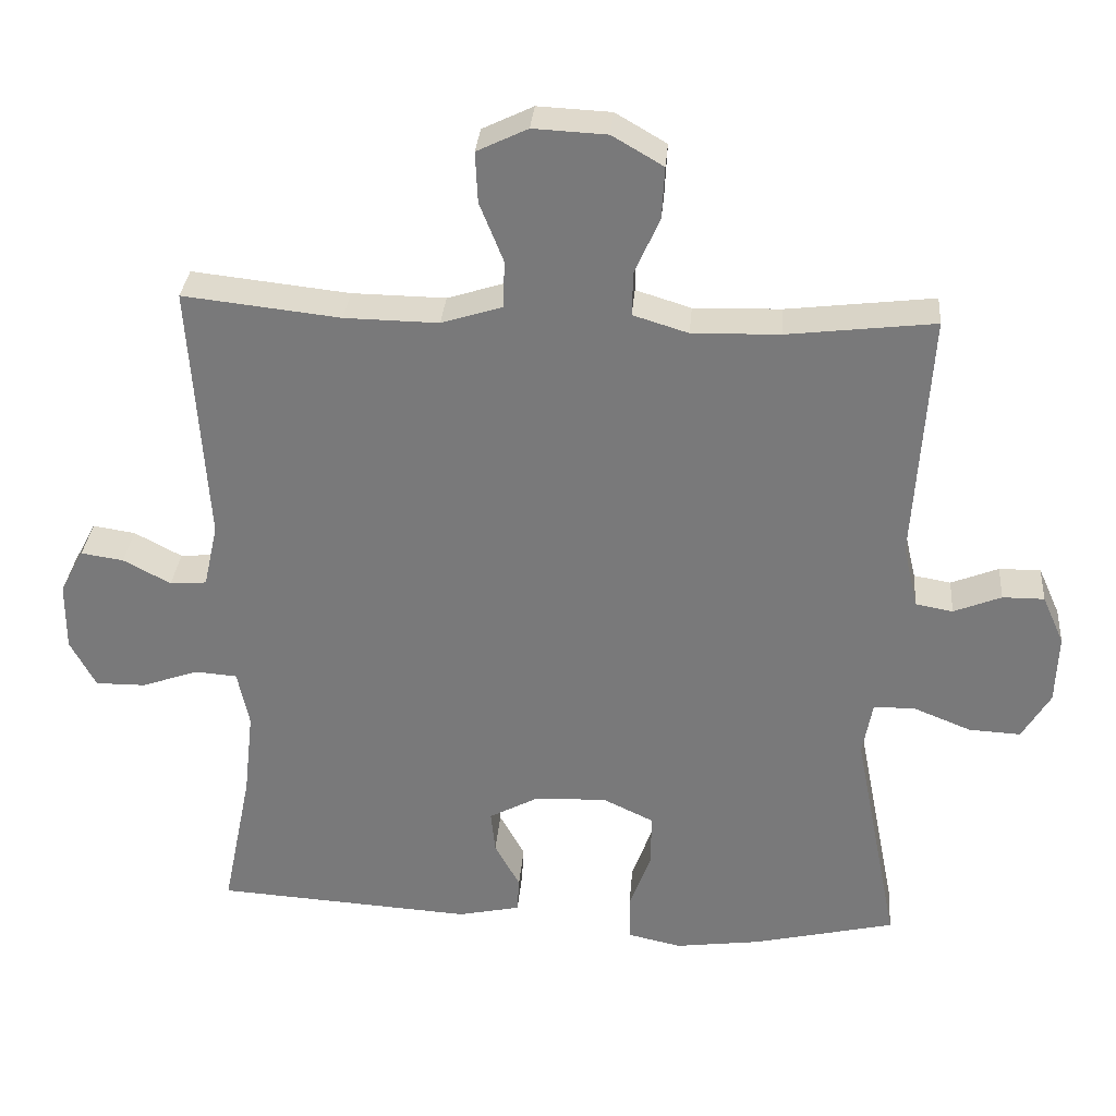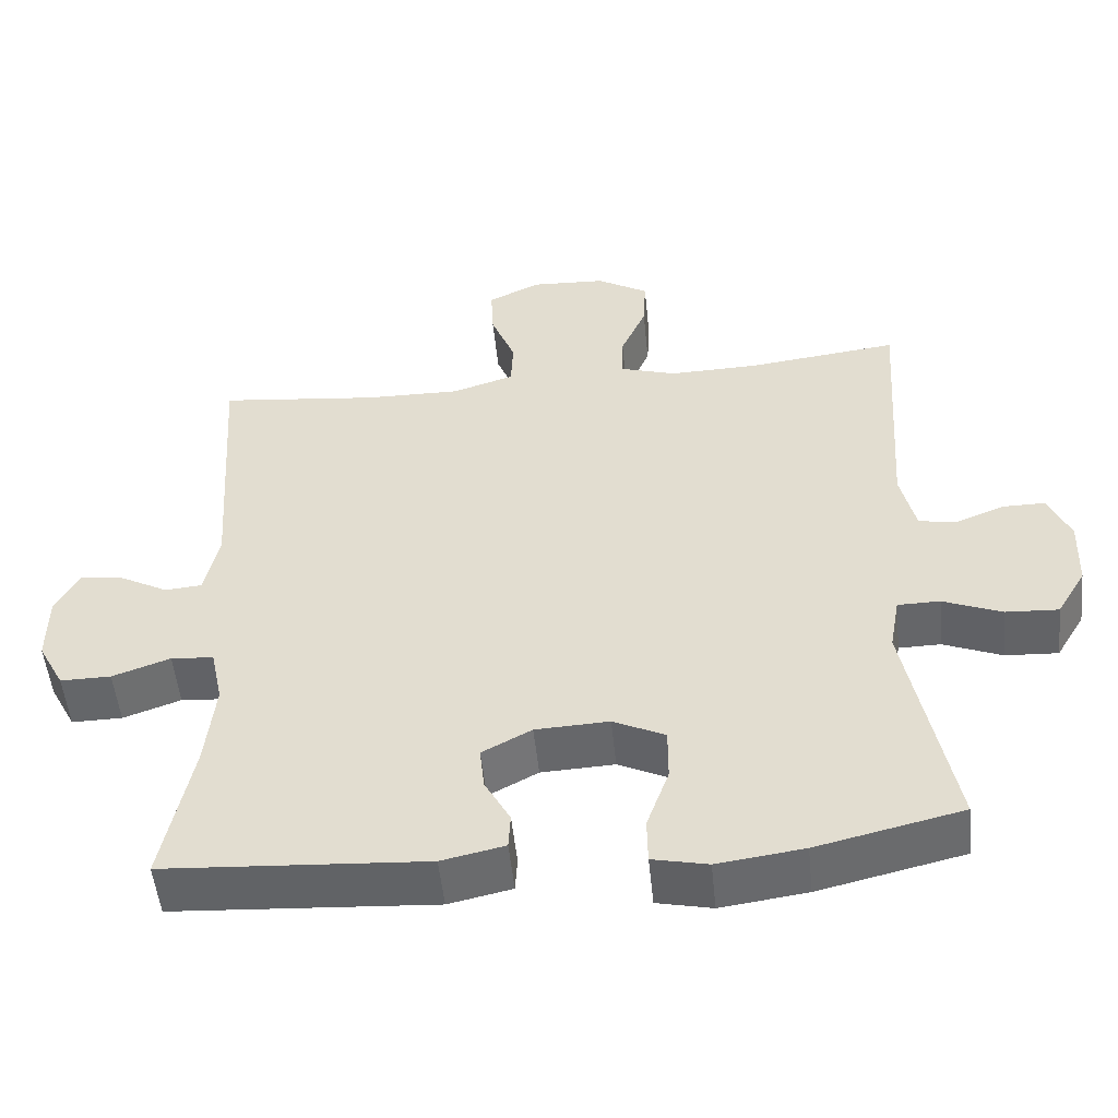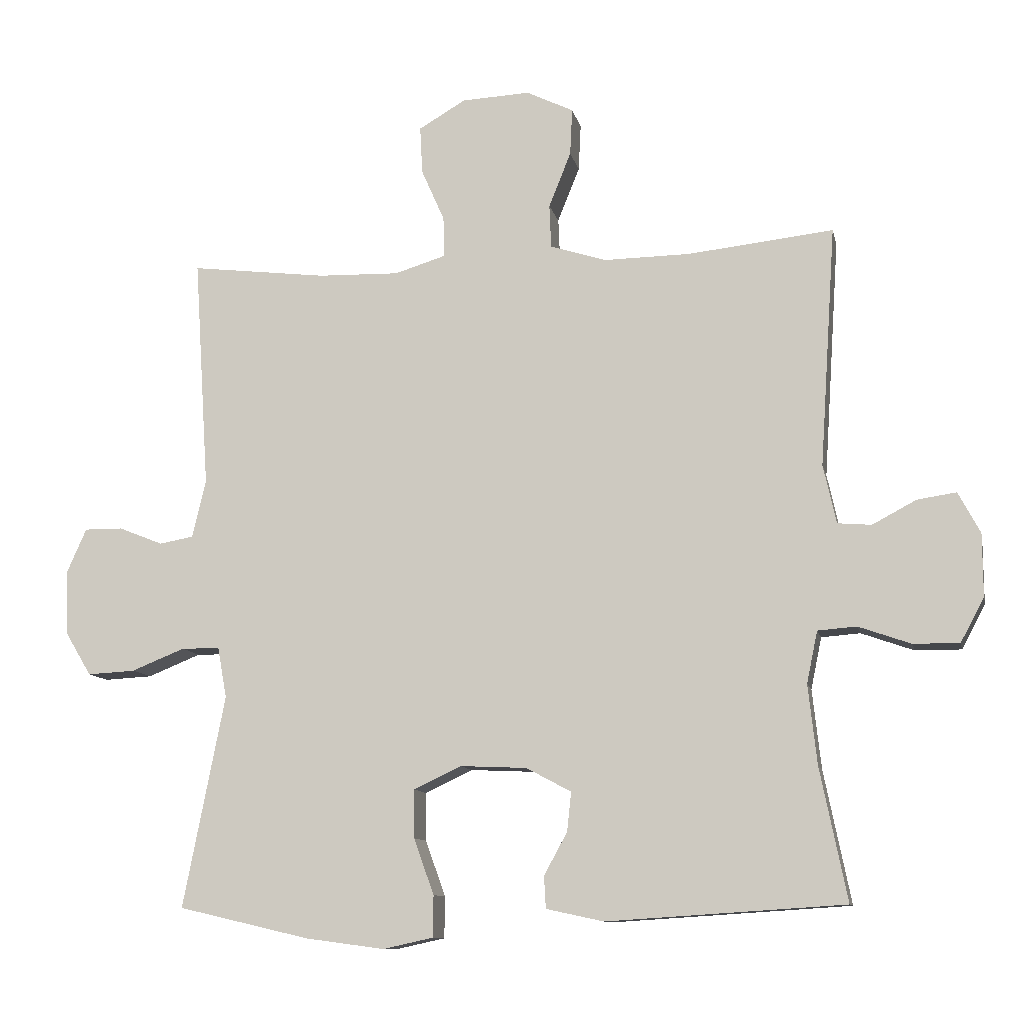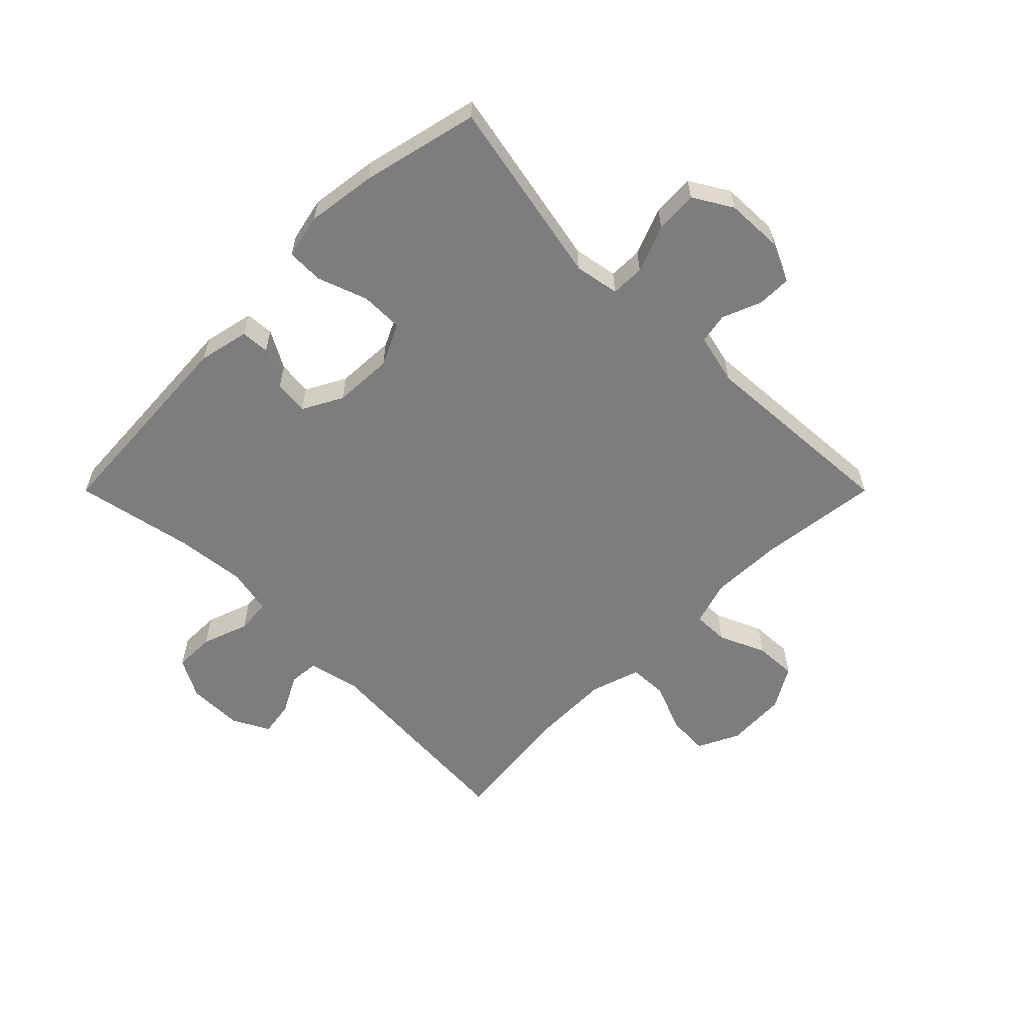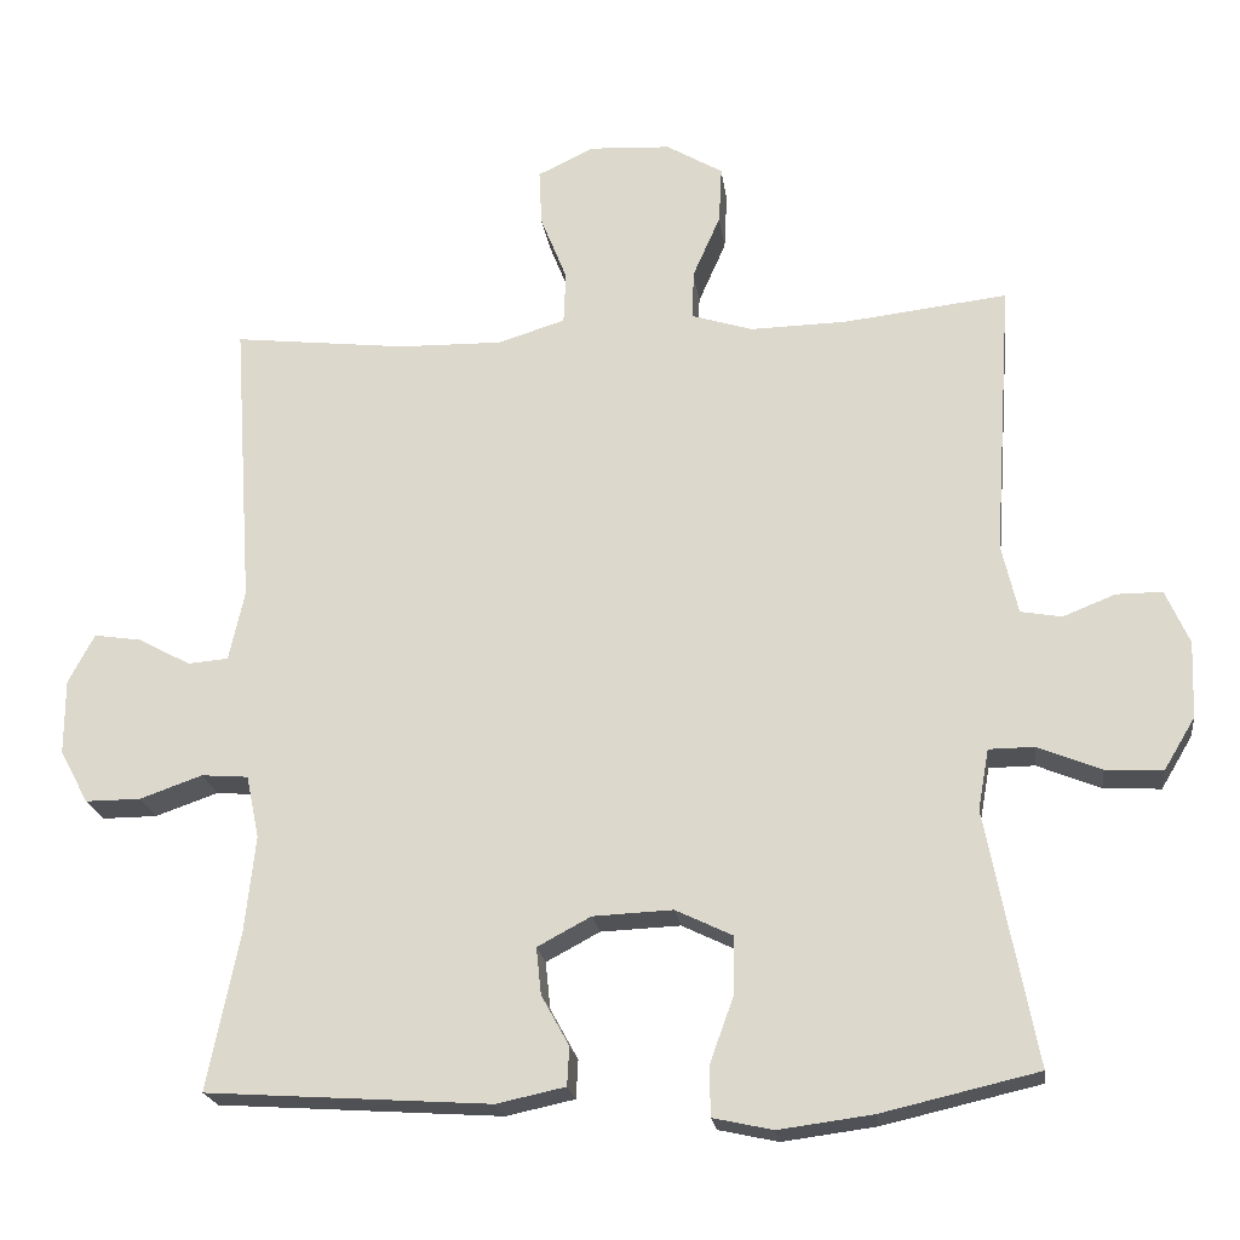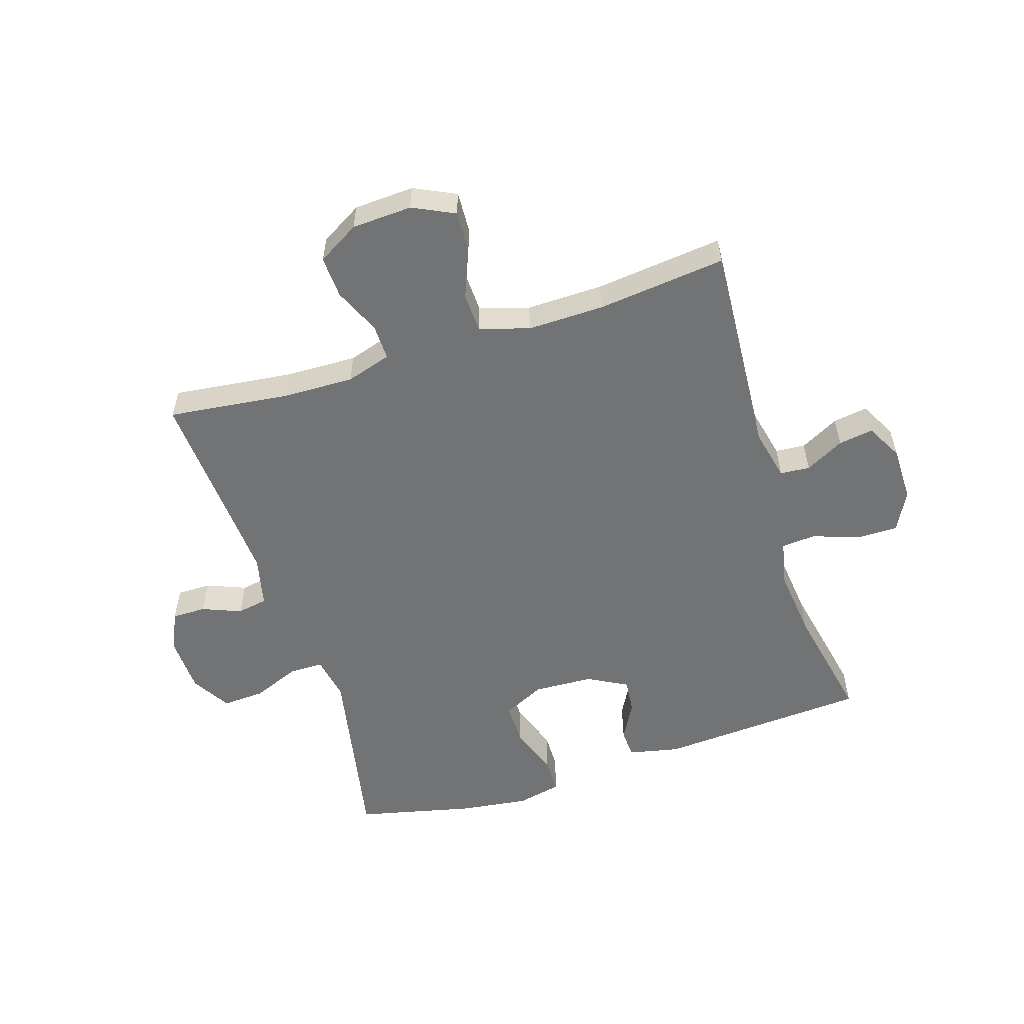
<metadata>
{"format":"obj","ext":"obj","renderer":"f3d","projection":"perspective","resolution":1024,"background":"white","views":[{"elev":31.6,"azim":-175.3,"up":"+Z"},{"elev":-51.6,"azim":-174.2,"up":"+Z"},{"elev":-10.6,"azim":11.7,"up":"+Z"},{"elev":-59.1,"azim":-135.0,"up":"+Y"},{"elev":-20.6,"azim":-172.7,"up":"+Z"},{"elev":-55.7,"azim":17.7,"up":"+Y"}]}
</metadata>
<code>
o path5714
v 0.4638 0.0375 -0.332
v 0.4506 0.0375 -0.2131
v 0.4669 0.0375 -0.1354
v 0.525 0.0375 -0.1309
v 0.6036 0.0375 -0.1585
v 0.6728 0.0375 -0.159
v 0.7082 0.0375 -0.09273
v 0.7077 0.0375 0.000809
v 0.6748 0.0375 0.06241
v 0.6161 0.0375 0.05359
v 0.5505 0.0375 0.01869
v 0.5 0.0375 0.0228
v 0.4804 0.0375 0.1106
v 0.5042 0.0375 0.471
v 0.2868 0.0375 0.447
v 0.1571 0.0375 0.4449
v 0.07328 0.0375 0.4715
v 0.0706 0.0375 0.5367
v 0.1037 0.0375 0.6191
v 0.1071 0.0375 0.6893
v 0.03678 0.0375 0.7232
v -0.06525 0.0375 0.7182
v -0.1356 0.0375 0.6769
v -0.1319 0.0375 0.606
v -0.09734 0.0375 0.5274
v -0.09592 0.0375 0.467
v -0.1724 0.0375 0.4434
v -0.2934 0.0375 0.4466
v -0.4977 0.0375 0.471
v -0.4753 0.0375 0.1252
v -0.4957 0.0375 0.03846
v -0.5471 0.0375 0.0294
v -0.6129 0.0375 0.05574
v -0.6705 0.0375 0.05603
v -0.7004 0.0375 -0.01117
v -0.6969 0.0375 -0.107
v -0.6577 0.0375 -0.1724
v -0.5859 0.0375 -0.1685
v -0.5063 0.0375 -0.1364
v -0.449 0.0375 -0.1371
v -0.4353 0.0375 -0.2129
v -0.4977 0.0375 -0.5307
v -0.3004 0.0375 -0.5767
v -0.1831 0.0375 -0.5924
v -0.1079 0.0375 -0.5761
v -0.1069 0.0375 -0.514
v -0.1372 0.0375 -0.4301
v -0.1374 0.0375 -0.3579
v -0.06673 0.0375 -0.3241
v 0.0333 0.0375 -0.3286
v 0.1006 0.0375 -0.3646
v 0.09442 0.0375 -0.4233
v 0.0596 0.0375 -0.4867
v 0.06231 0.0375 -0.5349
v 0.1483 0.0375 -0.5535
v 0.5042 0.0375 -0.5307
v 0.4638 -0.0375 -0.332
v 0.4506 -0.0375 -0.2131
v 0.4669 -0.0375 -0.1354
v 0.525 -0.0375 -0.1309
v 0.6036 -0.0375 -0.1585
v 0.6728 -0.0375 -0.159
v 0.7082 -0.0375 -0.09273
v 0.7077 -0.0375 0.000809
v 0.6748 -0.0375 0.06241
v 0.6161 -0.0375 0.05359
v 0.5505 -0.0375 0.01869
v 0.5 -0.0375 0.0228
v 0.4804 -0.0375 0.1106
v 0.5042 -0.0375 0.471
v 0.2868 -0.0375 0.447
v 0.1571 -0.0375 0.4449
v 0.07328 -0.0375 0.4715
v 0.0706 -0.0375 0.5367
v 0.1037 -0.0375 0.6191
v 0.1071 -0.0375 0.6893
v 0.03678 -0.0375 0.7232
v -0.06525 -0.0375 0.7182
v -0.1356 -0.0375 0.6769
v -0.1319 -0.0375 0.606
v -0.09734 -0.0375 0.5274
v -0.09592 -0.0375 0.467
v -0.1724 -0.0375 0.4434
v -0.2934 -0.0375 0.4466
v -0.4977 -0.0375 0.471
v -0.4753 -0.0375 0.1252
v -0.4957 -0.0375 0.03846
v -0.5471 -0.0375 0.0294
v -0.6129 -0.0375 0.05574
v -0.6705 -0.0375 0.05603
v -0.7004 -0.0375 -0.01117
v -0.6969 -0.0375 -0.107
v -0.6577 -0.0375 -0.1724
v -0.5859 -0.0375 -0.1685
v -0.5063 -0.0375 -0.1364
v -0.449 -0.0375 -0.1371
v -0.4353 -0.0375 -0.2129
v -0.4977 -0.0375 -0.5307
v -0.3004 -0.0375 -0.5767
v -0.1831 -0.0375 -0.5924
v -0.1079 -0.0375 -0.5761
v -0.1069 -0.0375 -0.514
v -0.1372 -0.0375 -0.4301
v -0.1374 -0.0375 -0.3579
v -0.06673 -0.0375 -0.3241
v 0.0333 -0.0375 -0.3286
v 0.1006 -0.0375 -0.3646
v 0.09442 -0.0375 -0.4233
v 0.0596 -0.0375 -0.4867
v 0.06231 -0.0375 -0.5349
v 0.1483 -0.0375 -0.5535
v 0.5042 -0.0375 -0.5307
v -0.3004 0.0375 -0.5767
v -0.1831 0.0375 -0.5924
v -0.1079 0.0375 -0.5761
v -0.1079 0.0375 -0.5761
v -0.1069 0.0375 -0.514
v 0.06231 0.0375 -0.5349
v 0.06231 0.0375 -0.5349
v 0.1483 0.0375 -0.5535
v -0.4977 0.0375 -0.5307
v -0.4977 0.0375 -0.5307
v 0.0596 0.0375 -0.4867
v 0.5042 0.0375 -0.5307
v 0.5042 0.0375 -0.5307
v -0.1372 0.0375 -0.4301
v 0.09442 0.0375 -0.4233
v 0.4638 0.0375 -0.332
v -0.1374 0.0375 -0.3579
v -0.1374 0.0375 -0.3579
v 0.1006 0.0375 -0.3646
v 0.1006 0.0375 -0.3646
v 0.0333 0.0375 -0.3286
v -0.06673 0.0375 -0.3241
v 0.4506 0.0375 -0.2131
v -0.4353 0.0375 -0.2129
v 0.4669 0.0375 -0.1354
v 0.4669 0.0375 -0.1354
v -0.449 0.0375 -0.1371
v -0.449 0.0375 -0.1371
v -0.6969 0.0375 -0.107
v -0.6577 0.0375 -0.1724
v -0.6577 0.0375 -0.1724
v -0.5859 0.0375 -0.1685
v -0.5063 0.0375 -0.1364
v 0.6036 0.0375 -0.1585
v 0.6728 0.0375 -0.159
v 0.6728 0.0375 -0.159
v 0.7082 0.0375 -0.09273
v 0.525 0.0375 -0.1309
v -0.7004 0.0375 -0.01117
v 0.7077 0.0375 0.000809
v -0.6705 0.0375 0.05603
v -0.6705 0.0375 0.05603
v 0.6748 0.0375 0.06241
v 0.6748 0.0375 0.06241
v 0.5505 0.0375 0.01869
v 0.5 0.0375 0.0228
v 0.5 0.0375 0.0228
v 0.6161 0.0375 0.05359
v 0.4804 0.0375 0.1106
v -0.6129 0.0375 0.05574
v -0.5471 0.0375 0.0294
v -0.4957 0.0375 0.03846
v -0.4957 0.0375 0.03846
v -0.4753 0.0375 0.1252
v -0.4977 0.0375 0.471
v -0.4977 0.0375 0.471
v -0.1724 0.0375 0.4434
v -0.2934 0.0375 0.4466
v -0.09592 0.0375 0.467
v -0.09592 0.0375 0.467
v 0.2868 0.0375 0.447
v 0.1571 0.0375 0.4449
v 0.5042 0.0375 0.471
v 0.5042 0.0375 0.471
v 0.07328 0.0375 0.4715
v 0.07328 0.0375 0.4715
v -0.09734 0.0375 0.5274
v 0.0706 0.0375 0.5367
v -0.1319 0.0375 0.606
v 0.1037 0.0375 0.6191
v -0.1356 0.0375 0.6769
v -0.1356 0.0375 0.6769
v 0.1071 0.0375 0.6893
v 0.1071 0.0375 0.6893
v -0.06525 0.0375 0.7182
v 0.03678 0.0375 0.7232
v -0.3004 -0.0375 -0.5767
v -0.1831 -0.0375 -0.5924
v -0.1079 -0.0375 -0.5761
v -0.1079 -0.0375 -0.5761
v -0.1069 -0.0375 -0.514
v 0.06231 -0.0375 -0.5349
v 0.06231 -0.0375 -0.5349
v 0.1483 -0.0375 -0.5535
v -0.4977 -0.0375 -0.5307
v -0.4977 -0.0375 -0.5307
v 0.0596 -0.0375 -0.4867
v 0.5042 -0.0375 -0.5307
v 0.5042 -0.0375 -0.5307
v -0.1372 -0.0375 -0.4301
v 0.09442 -0.0375 -0.4233
v 0.4638 -0.0375 -0.332
v -0.1374 -0.0375 -0.3579
v -0.1374 -0.0375 -0.3579
v 0.1006 -0.0375 -0.3646
v 0.1006 -0.0375 -0.3646
v 0.0333 -0.0375 -0.3286
v -0.06673 -0.0375 -0.3241
v 0.4506 -0.0375 -0.2131
v -0.4353 -0.0375 -0.2129
v 0.4669 -0.0375 -0.1354
v 0.4669 -0.0375 -0.1354
v -0.449 -0.0375 -0.1371
v -0.449 -0.0375 -0.1371
v -0.6969 -0.0375 -0.107
v -0.6577 -0.0375 -0.1724
v -0.6577 -0.0375 -0.1724
v -0.5859 -0.0375 -0.1685
v -0.5063 -0.0375 -0.1364
v 0.6036 -0.0375 -0.1585
v 0.6728 -0.0375 -0.159
v 0.6728 -0.0375 -0.159
v 0.7082 -0.0375 -0.09273
v 0.525 -0.0375 -0.1309
v -0.7004 -0.0375 -0.01117
v 0.7077 -0.0375 0.000809
v -0.6705 -0.0375 0.05603
v -0.6705 -0.0375 0.05603
v 0.6748 -0.0375 0.06241
v 0.6748 -0.0375 0.06241
v 0.5505 -0.0375 0.01869
v 0.5 -0.0375 0.0228
v 0.5 -0.0375 0.0228
v 0.6161 -0.0375 0.05359
v 0.4804 -0.0375 0.1106
v -0.6129 -0.0375 0.05574
v -0.5471 -0.0375 0.0294
v -0.4957 -0.0375 0.03846
v -0.4957 -0.0375 0.03846
v -0.4753 -0.0375 0.1252
v -0.4977 -0.0375 0.471
v -0.4977 -0.0375 0.471
v -0.1724 -0.0375 0.4434
v -0.2934 -0.0375 0.4466
v -0.09592 -0.0375 0.467
v -0.09592 -0.0375 0.467
v 0.2868 -0.0375 0.447
v 0.1571 -0.0375 0.4449
v 0.5042 -0.0375 0.471
v 0.5042 -0.0375 0.471
v 0.07328 -0.0375 0.4715
v 0.07328 -0.0375 0.4715
v -0.09734 -0.0375 0.5274
v 0.0706 -0.0375 0.5367
v -0.1319 -0.0375 0.606
v 0.1037 -0.0375 0.6191
v -0.1356 -0.0375 0.6769
v -0.1356 -0.0375 0.6769
v 0.1071 -0.0375 0.6893
v 0.1071 -0.0375 0.6893
v -0.06525 -0.0375 0.7182
v 0.03678 -0.0375 0.7232
f 215 240 221
f 220 239 217
f 233 228 236
f 225 222 223
f 209 250 210
f 253 256 255
f 217 239 227
f 202 190 193
f 239 221 240
f 233 225 228
f 249 237 251
f 207 211 213
f 236 228 231
f 238 227 239
f 211 207 204
f 245 210 247
f 209 213 237
f 264 258 261
f 193 190 191
f 257 256 263
f 209 237 250
f 247 250 253
f 205 210 215
f 204 203 196
f 194 196 199
f 222 233 226
f 203 204 207
f 263 258 264
f 218 220 217
f 199 196 203
f 200 204 196
f 207 213 209
f 258 263 256
f 221 239 220
f 240 215 242
f 213 226 234
f 242 245 246
f 212 205 215
f 189 205 212
f 190 202 189
f 234 226 233
f 242 210 245
f 210 250 247
f 242 246 243
f 247 253 255
f 250 237 249
f 213 234 237
f 257 263 259
f 189 202 205
f 225 233 222
f 189 212 197
f 229 227 238
f 255 256 257
f 242 215 210
f 43 44 100 99
f 44 116 192 100
f 45 46 102 101
f 119 55 111 195
f 122 43 99 198
f 53 54 110 109
f 55 125 201 111
f 46 47 103 102
f 52 53 109 108
f 56 1 57 112
f 47 130 206 103
f 132 52 108 208
f 50 51 107 106
f 48 49 105 104
f 1 2 58 57
f 41 42 98 97
f 49 50 106 105
f 2 138 214 58
f 140 41 97 216
f 36 143 219 92
f 37 38 94 93
f 38 39 95 94
f 5 148 224 61
f 6 7 63 62
f 4 5 61 60
f 39 40 96 95
f 3 4 60 59
f 35 36 92 91
f 7 8 64 63
f 154 35 91 230
f 8 156 232 64
f 11 159 235 67
f 10 11 67 66
f 9 10 66 65
f 12 13 69 68
f 33 34 90 89
f 32 33 89 88
f 165 32 88 241
f 30 31 87 86
f 168 30 86 244
f 27 28 84 83
f 172 27 83 248
f 15 16 72 71
f 176 15 71 252
f 13 14 70 69
f 16 178 254 72
f 28 29 85 84
f 25 26 82 81
f 17 18 74 73
f 24 25 81 80
f 18 19 75 74
f 184 24 80 260
f 19 186 262 75
f 22 23 79 78
f 21 22 78 77
f 20 21 77 76
f 139 145 164
f 144 141 163
f 157 160 152
f 149 147 146
f 133 134 174
f 177 179 180
f 141 151 163
f 126 117 114
f 163 164 145
f 157 152 149
f 173 175 161
f 131 137 135
f 160 155 152
f 162 163 151
f 135 128 131
f 169 171 134
f 133 161 137
f 188 185 182
f 117 115 114
f 181 187 180
f 133 174 161
f 171 177 174
f 129 139 134
f 128 120 127
f 118 123 120
f 146 150 157
f 127 131 128
f 187 188 182
f 142 141 144
f 123 127 120
f 124 120 128
f 131 133 137
f 182 180 187
f 145 144 163
f 164 166 139
f 137 158 150
f 166 170 169
f 136 139 129
f 113 136 129
f 114 113 126
f 158 157 150
f 166 169 134
f 134 171 174
f 166 167 170
f 171 179 177
f 174 173 161
f 137 161 158
f 181 183 187
f 113 129 126
f 149 146 157
f 113 121 136
f 153 162 151
f 179 181 180
f 166 134 139

</code>
